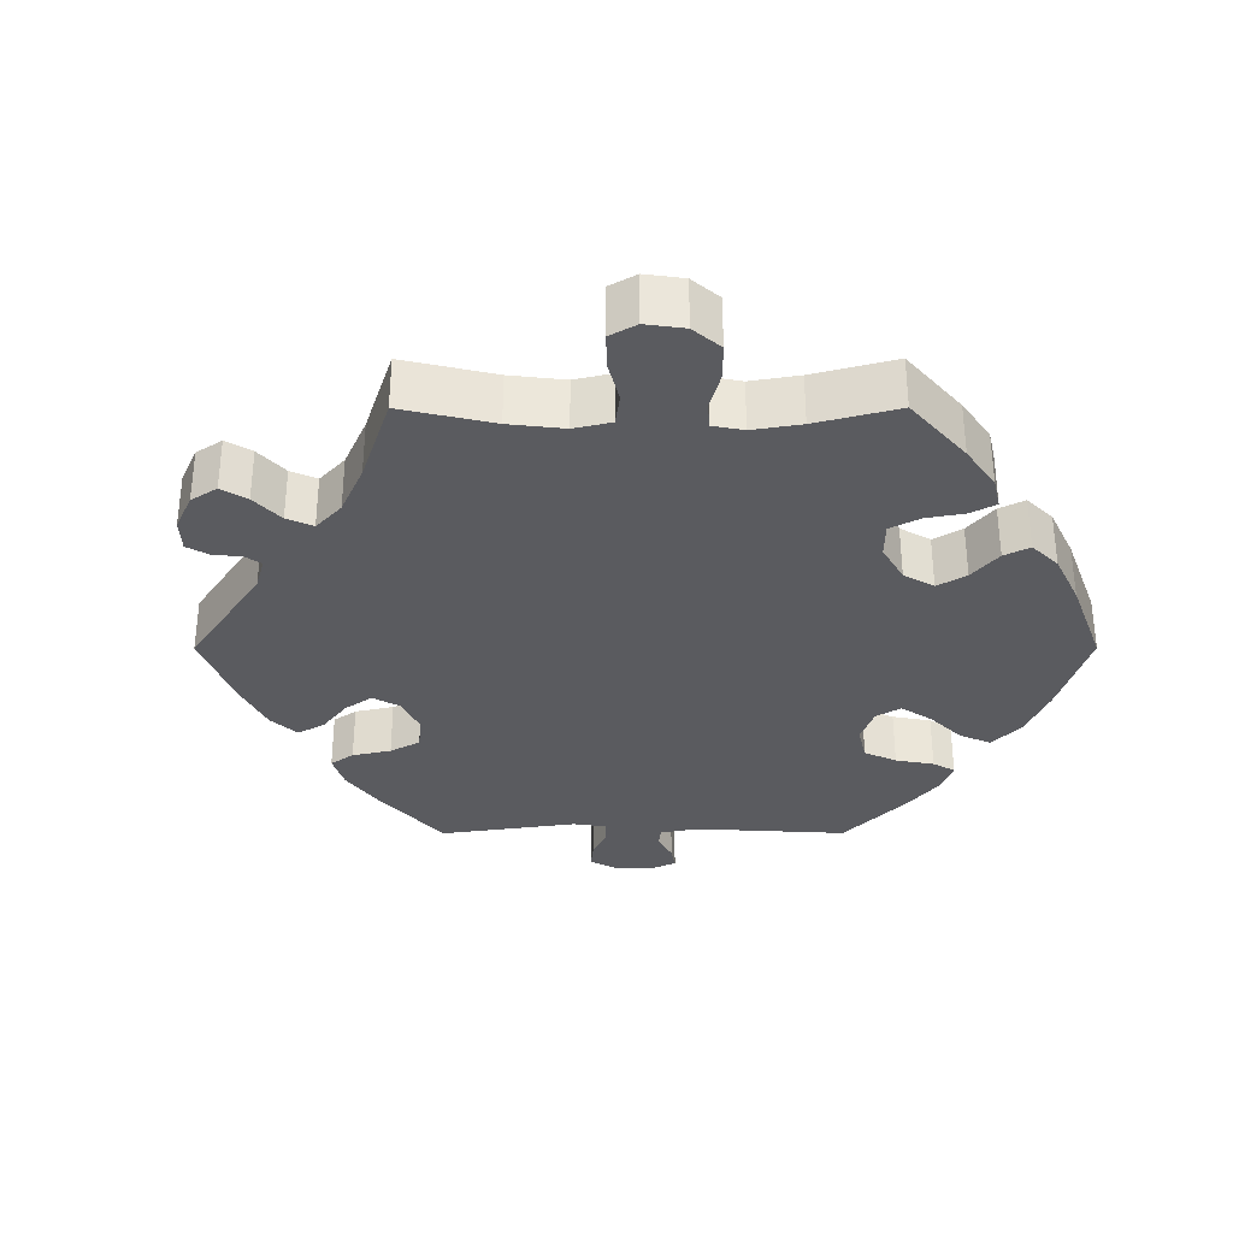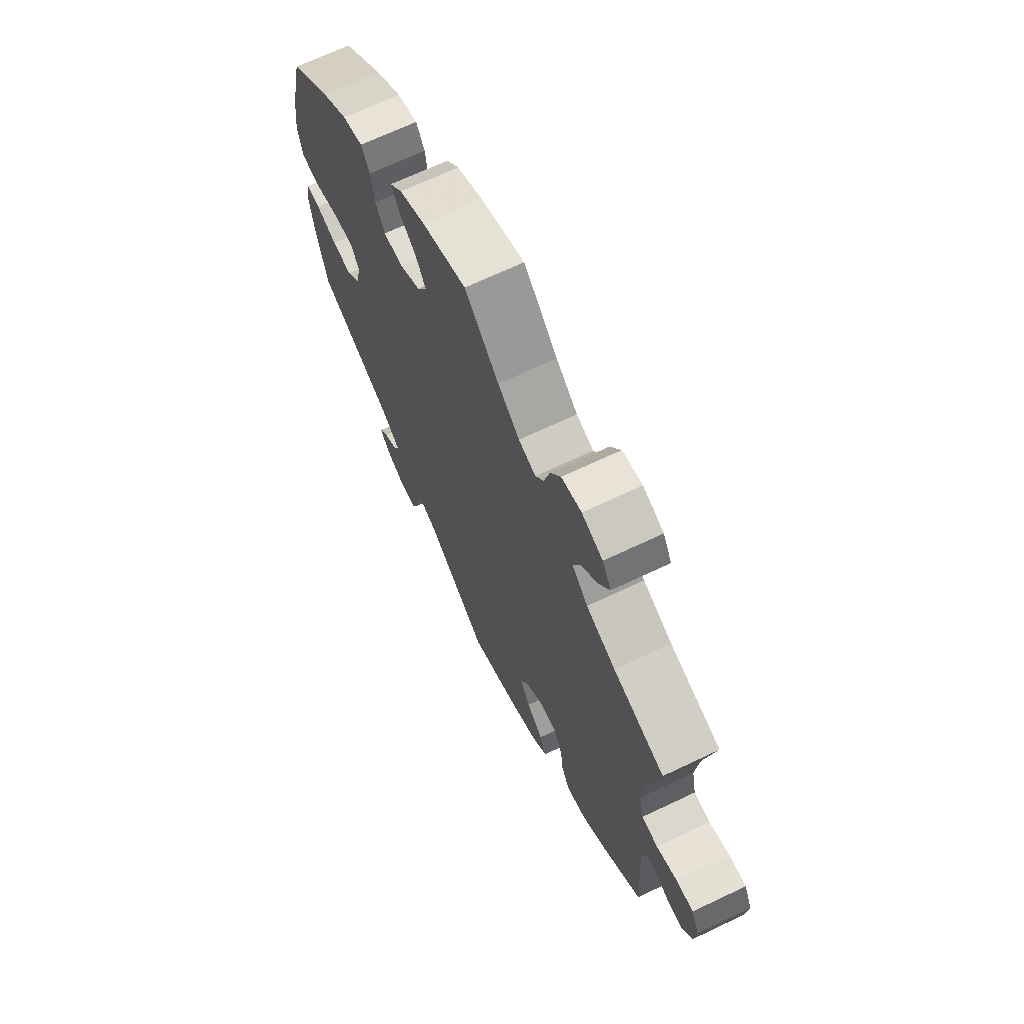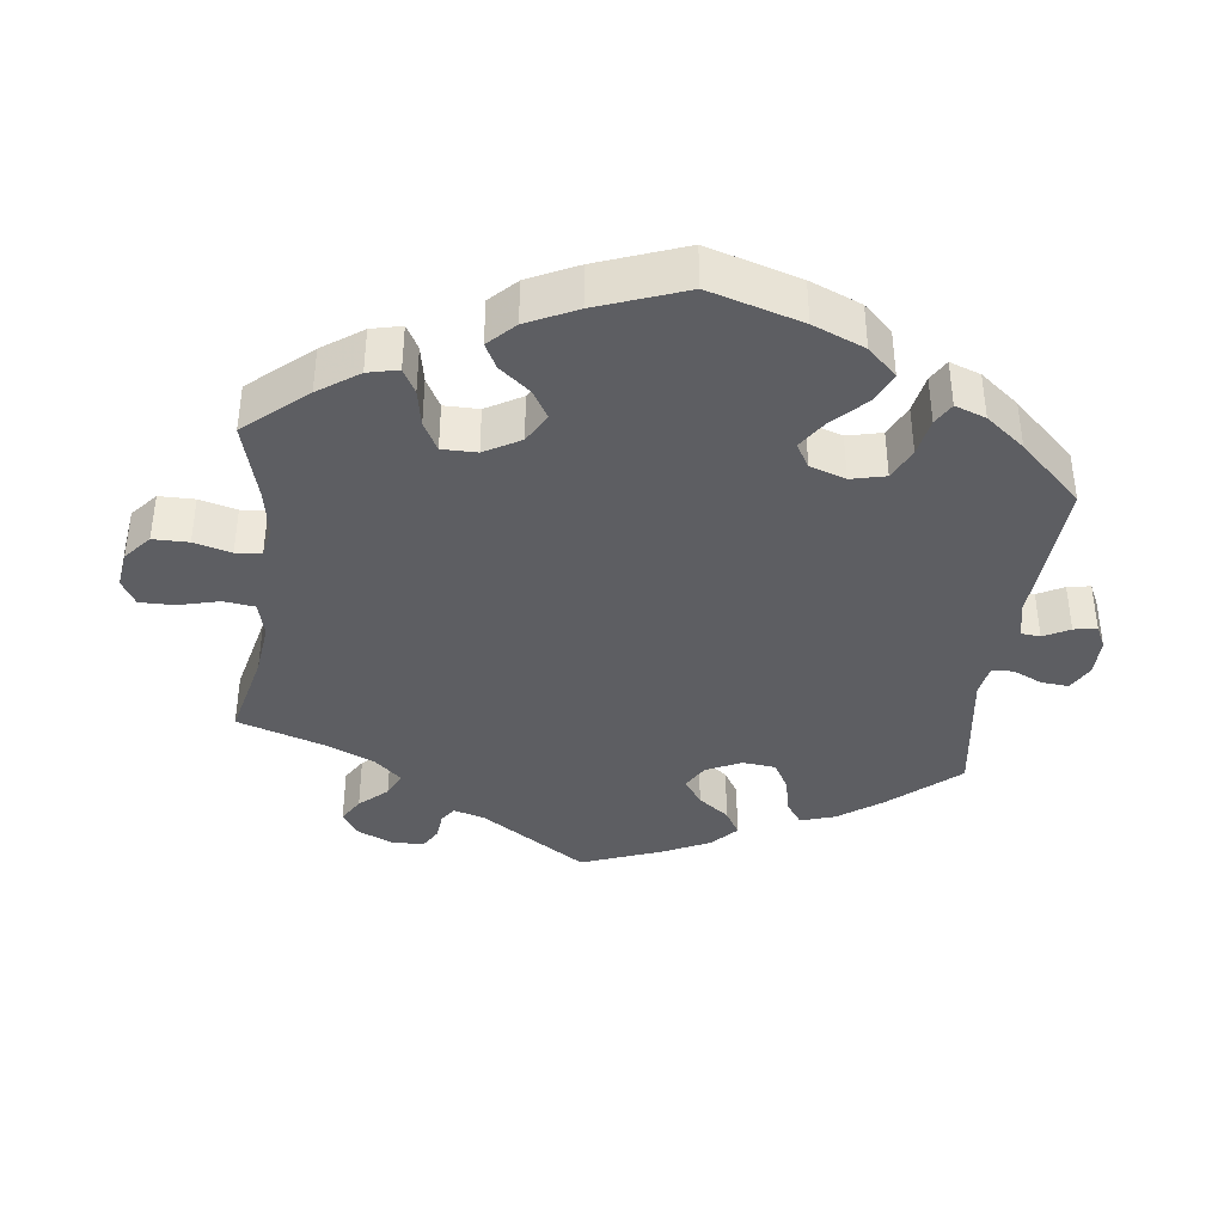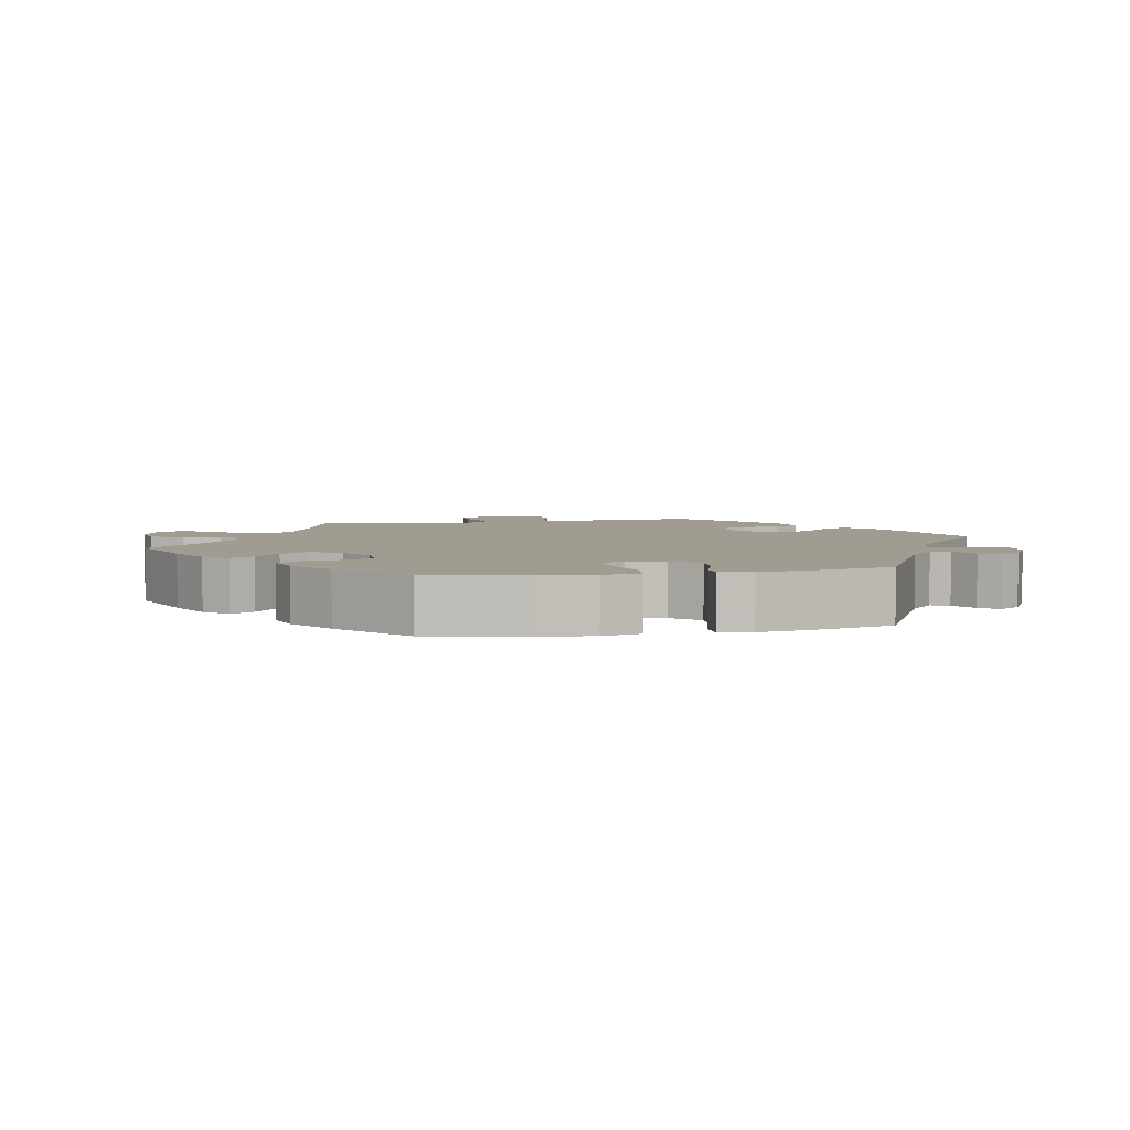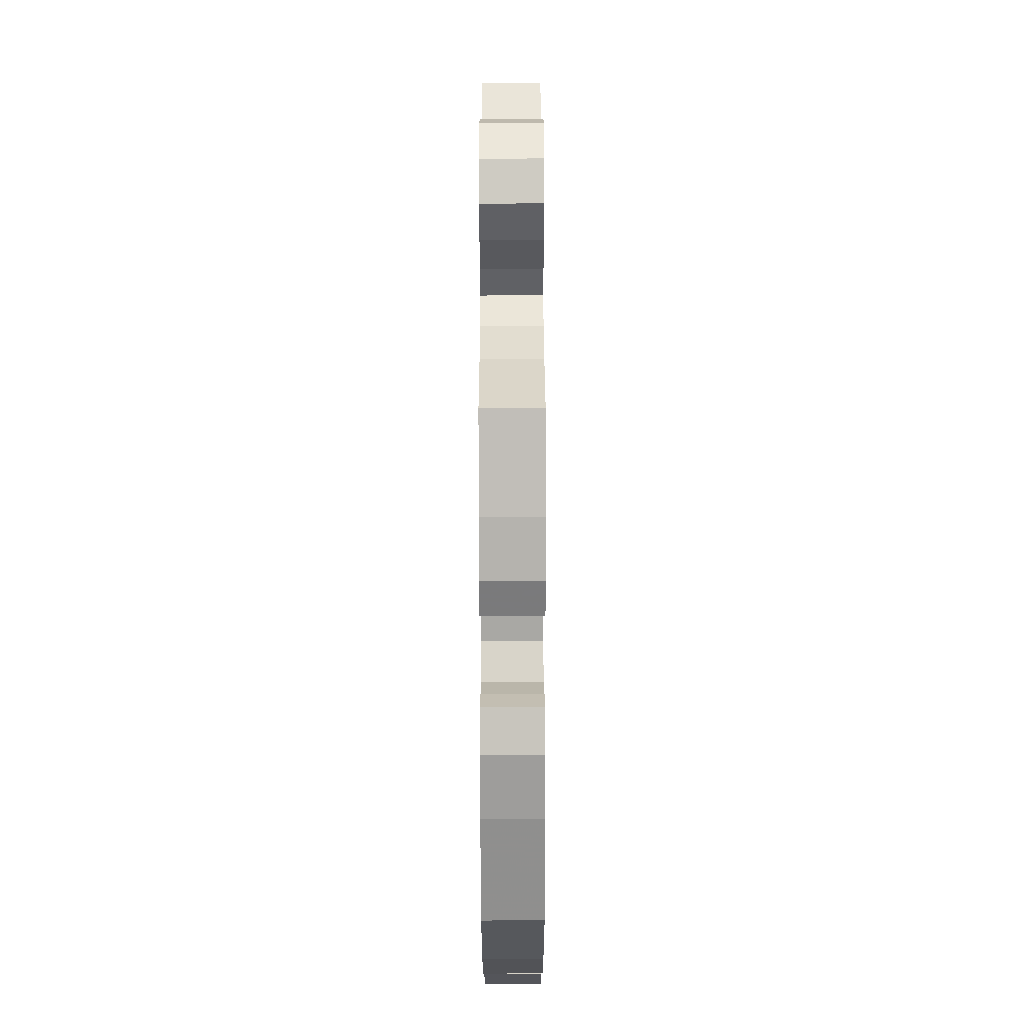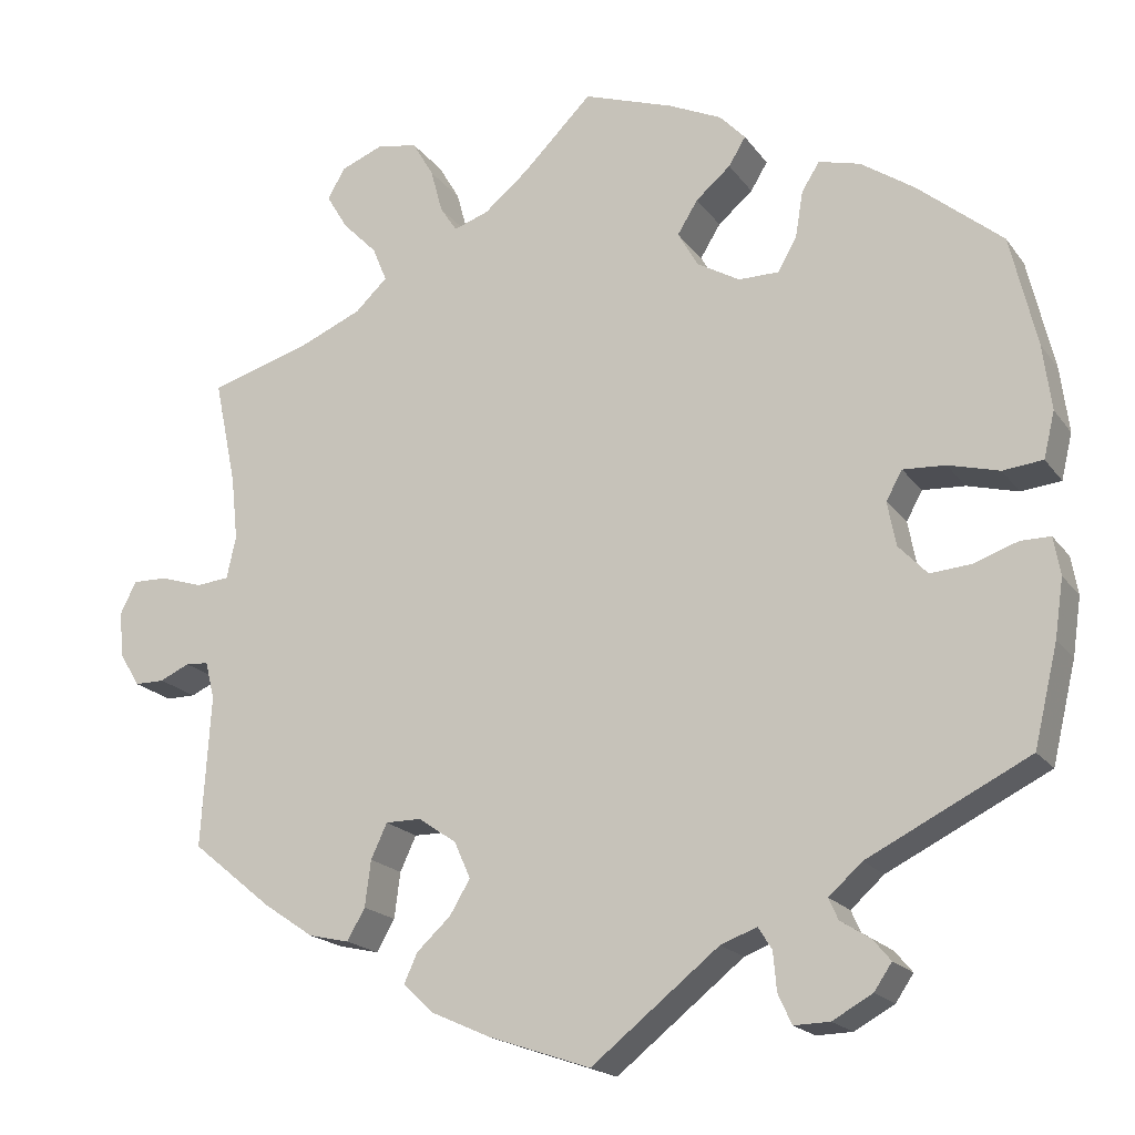
<metadata>
{"format":"obj","ext":"obj","renderer":"f3d","projection":"perspective","resolution":1024,"background":"white","views":[{"elev":-33.1,"azim":-29.9,"up":"+Y"},{"elev":68.1,"azim":-115.5,"up":"+Z"},{"elev":-38.6,"azim":53.0,"up":"+Y"},{"elev":4.5,"azim":78.2,"up":"+Y"},{"elev":75.0,"azim":89.9,"up":"+Z"},{"elev":-18.8,"azim":24.9,"up":"+Z"}]}
</metadata>
<code>
v -0.49 0.07 -0.11
v -0.501 0.07 -0.066
v -0.528 0.07 -0.064
v -0.563 0.07 -0.08
v -0.598 0.07 -0.08
v -0.622 0.07 -0.041
v -0.627 0.07 0.013
v -0.608 0.07 0.051
v -0.567 0.07 0.05
v -0.517 0.07 0.034
v -0.478 0.07 0.038
v -0.467 0.07 0.088
v -0.475 0.07 0.163
v -0.501 0.07 0.288
v -0.378 0.07 0.325
v -0.308 0.07 0.355
v -0.27 0.07 0.391
v -0.287 0.07 0.432
v -0.328 0.07 0.474
v -0.353 0.07 0.516
v -0.332 0.07 0.552
v -0.282 0.07 0.572
v -0.234 0.07 0.563
v -0.209 0.07 0.52
v -0.195 0.07 0.468
v -0.175 0.07 0.438
v -0.134 0.07 0.452
v -0.082 0.07 0.495
v 0 0.07 0.577
v 0.107 0.07 0.54
v 0.169 0.07 0.511
v 0.199 0.07 0.479
v 0.179 0.07 0.446
v 0.138 0.07 0.411
v 0.114 0.07 0.372
v 0.138 0.07 0.33
v 0.188 0.07 0.301
v 0.236 0.07 0.301
v 0.258 0.07 0.341
v 0.267 0.07 0.395
v 0.288 0.07 0.428
v 0.337 0.07 0.415
v 0.4 0.07 0.372
v 0.5 0.07 0.289
v 0.531 0.07 0.158
v 0.541 0.07 0.081
v 0.528 0.07 0.027
v 0.481 0.07 0.022
v 0.421 0.07 0.038
v 0.371 0.07 0.041
v 0.352 0.07 0.007
v 0.362 0.07 -0.045
v 0.396 0.07 -0.081
v 0.445 0.07 -0.077
v 0.496 0.07 -0.059
v 0.531 0.07 -0.059
v 0.539 0.07 -0.104
v 0.529 0.07 -0.172
v 0.501 0.07 -0.289
v 0.311 0.07 -0.384
v 0.272 0.07 -0.419
v 0.283 0.07 -0.444
v 0.318 0.07 -0.466
v 0.339 0.07 -0.491
v 0.318 0.07 -0.522
v 0.271 0.07 -0.548
v 0.229 0.07 -0.549
v 0.213 0.07 -0.514
v 0.209 0.07 -0.469
v 0.193 0.07 -0.443
v 0.15 0.07 -0.459
v 0 0.07 -0.578
v -0.12 0.07 -0.537
v -0.189 0.07 -0.506
v -0.226 0.07 -0.472
v -0.21 0.07 -0.437
v -0.17 0.07 -0.4
v -0.146 0.07 -0.36
v -0.165 0.07 -0.317
v -0.21 0.07 -0.286
v -0.252 0.07 -0.286
v -0.271 0.07 -0.327
v -0.278 0.07 -0.381
v -0.299 0.07 -0.418
v -0.347 0.07 -0.407
v -0.406 0.07 -0.367
v -0.501 0.07 -0.289
v -0.49 0 -0.11
v -0.501 0 -0.066
v -0.528 0 -0.064
v -0.563 0 -0.08
v -0.598 0 -0.08
v -0.622 0 -0.041
v -0.627 0 0.013
v -0.608 0 0.051
v -0.567 0 0.05
v -0.517 0 0.034
v -0.478 0 0.038
v -0.467 0 0.088
v -0.475 0 0.163
v -0.501 0 0.288
v -0.378 0 0.325
v -0.308 0 0.355
v -0.27 0 0.391
v -0.287 0 0.432
v -0.328 0 0.474
v -0.353 0 0.516
v -0.332 0 0.552
v -0.282 0 0.572
v -0.234 0 0.563
v -0.209 0 0.52
v -0.195 0 0.468
v -0.175 0 0.438
v -0.134 0 0.452
v -0.082 0 0.495
v 0 0 0.577
v 0.107 0 0.54
v 0.169 0 0.511
v 0.199 0 0.479
v 0.179 0 0.446
v 0.138 0 0.411
v 0.114 0 0.372
v 0.138 0 0.33
v 0.188 0 0.301
v 0.236 0 0.301
v 0.258 0 0.341
v 0.267 0 0.395
v 0.288 0 0.428
v 0.337 0 0.415
v 0.4 0 0.372
v 0.5 0 0.289
v 0.531 0 0.158
v 0.541 0 0.081
v 0.528 0 0.027
v 0.481 0 0.022
v 0.421 0 0.038
v 0.371 0 0.041
v 0.352 0 0.007
v 0.362 0 -0.045
v 0.396 0 -0.081
v 0.445 0 -0.077
v 0.496 0 -0.059
v 0.531 0 -0.059
v 0.539 0 -0.104
v 0.529 0 -0.172
v 0.501 0 -0.289
v 0.311 0 -0.384
v 0.272 0 -0.419
v 0.283 0 -0.444
v 0.318 0 -0.466
v 0.339 0 -0.491
v 0.318 0 -0.522
v 0.271 0 -0.548
v 0.229 0 -0.549
v 0.213 0 -0.514
v 0.209 0 -0.469
v 0.193 0 -0.443
v 0.15 0 -0.459
v 0 0 -0.578
v -0.12 0 -0.537
v -0.189 0 -0.506
v -0.226 0 -0.472
v -0.21 0 -0.437
v -0.17 0 -0.4
v -0.146 0 -0.36
v -0.165 0 -0.317
v -0.21 0 -0.286
v -0.252 0 -0.286
v -0.271 0 -0.327
v -0.278 0 -0.381
v -0.299 0 -0.418
v -0.347 0 -0.407
v -0.406 0 -0.367
v -0.501 0 -0.289
f 86 87 1
f 85 86 1 2
f 82 83 84 85
f 81 82 85 2
f 80 81 2
f 79 80 2
f 74 75 76 77
f 74 77 78
f 71 72 73 74
f 70 71 74 78
f 66 67 68 69
f 66 69 70
f 65 66 70
f 62 63 64 65
f 62 65 70
f 61 62 70 78
f 57 58 59 60
f 54 55 56 57
f 53 54 57 60
f 52 53 60 61
f 46 47 48 49
f 46 49 50
f 45 46 50
f 44 45 50
f 43 44 50 51
f 39 40 41 42
f 38 39 42 43
f 31 32 33 34
f 31 34 35
f 28 29 30 31
f 27 28 31 35
f 26 27 35 36
f 22 23 24 25
f 22 25 26
f 21 22 26
f 18 19 20 21
f 17 18 21 26
f 16 17 26 36
f 13 14 15
f 12 13 15 16
f 11 12 16 36
f 7 8 9 10
f 7 10 11
f 6 7 11
f 3 4 5 6
f 2 3 6 11
f 79 2 11 36
f 51 52 61 78
f 38 43 51 78
f 37 38 78 79
f 36 37 79
f 88 174 173
f 89 88 173 172
f 172 171 170 169
f 89 172 169 168
f 89 168 167
f 89 167 166
f 164 163 162 161
f 165 164 161
f 161 160 159 158
f 165 161 158 157
f 156 155 154 153
f 157 156 153
f 157 153 152
f 152 151 150 149
f 157 152 149
f 165 157 149 148
f 147 146 145 144
f 144 143 142 141
f 147 144 141 140
f 148 147 140 139
f 136 135 134 133
f 137 136 133
f 137 133 132
f 137 132 131
f 138 137 131 130
f 129 128 127 126
f 130 129 126 125
f 121 120 119 118
f 122 121 118
f 118 117 116 115
f 122 118 115 114
f 123 122 114 113
f 112 111 110 109
f 113 112 109
f 113 109 108
f 108 107 106 105
f 113 108 105 104
f 123 113 104 103
f 102 101 100
f 103 102 100 99
f 123 103 99 98
f 97 96 95 94
f 98 97 94
f 98 94 93
f 93 92 91 90
f 98 93 90 89
f 123 98 89 166
f 165 148 139 138
f 165 138 130 125
f 166 165 125 124
f 166 124 123
f 1 88 89 2
f 2 89 90 3
f 3 90 91 4
f 4 91 92 5
f 5 92 93 6
f 6 93 94 7
f 7 94 95 8
f 8 95 96 9
f 9 96 97 10
f 10 97 98 11
f 11 98 99 12
f 12 99 100 13
f 13 100 101 14
f 14 101 102 15
f 15 102 103 16
f 16 103 104 17
f 17 104 105 18
f 18 105 106 19
f 19 106 107 20
f 20 107 108 21
f 21 108 109 22
f 22 109 110 23
f 23 110 111 24
f 24 111 112 25
f 25 112 113 26
f 26 113 114 27
f 27 114 115 28
f 28 115 116 29
f 29 116 117 30
f 30 117 118 31
f 31 118 119 32
f 32 119 120 33
f 33 120 121 34
f 34 121 122 35
f 35 122 123 36
f 36 123 124 37
f 37 124 125 38
f 38 125 126 39
f 39 126 127 40
f 40 127 128 41
f 41 128 129 42
f 42 129 130 43
f 43 130 131 44
f 44 131 132 45
f 45 132 133 46
f 46 133 134 47
f 47 134 135 48
f 48 135 136 49
f 49 136 137 50
f 50 137 138 51
f 51 138 139 52
f 52 139 140 53
f 53 140 141 54
f 54 141 142 55
f 55 142 143 56
f 56 143 144 57
f 57 144 145 58
f 58 145 146 59
f 59 146 147 60
f 60 147 148 61
f 61 148 149 62
f 62 149 150 63
f 63 150 151 64
f 64 151 152 65
f 65 152 153 66
f 66 153 154 67
f 67 154 155 68
f 68 155 156 69
f 69 156 157 70
f 70 157 158 71
f 71 158 159 72
f 72 159 160 73
f 73 160 161 74
f 74 161 162 75
f 75 162 163 76
f 76 163 164 77
f 77 164 165 78
f 78 165 166 79
f 79 166 167 80
f 80 167 168 81
f 81 168 169 82
f 82 169 170 83
f 83 170 171 84
f 84 171 172 85
f 85 172 173 86
f 86 173 174 87
f 87 174 88 1

</code>
